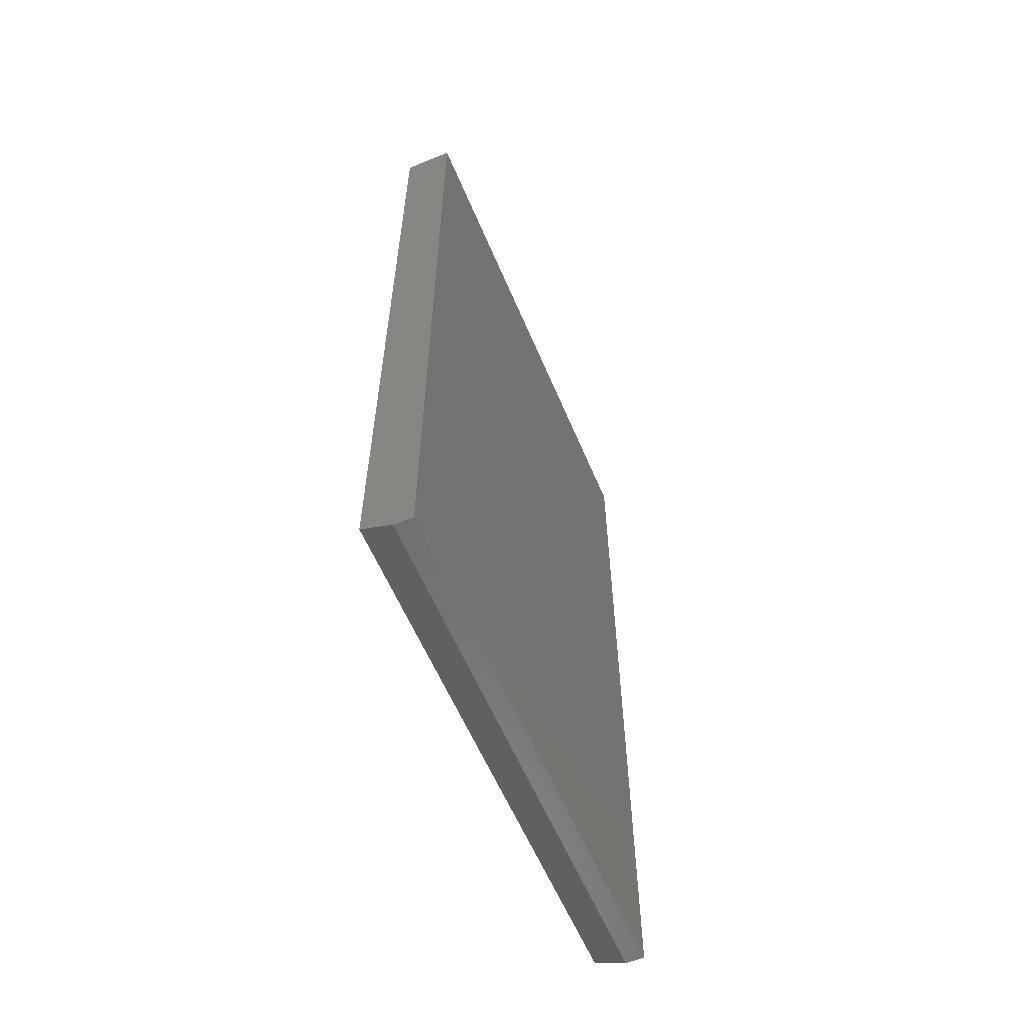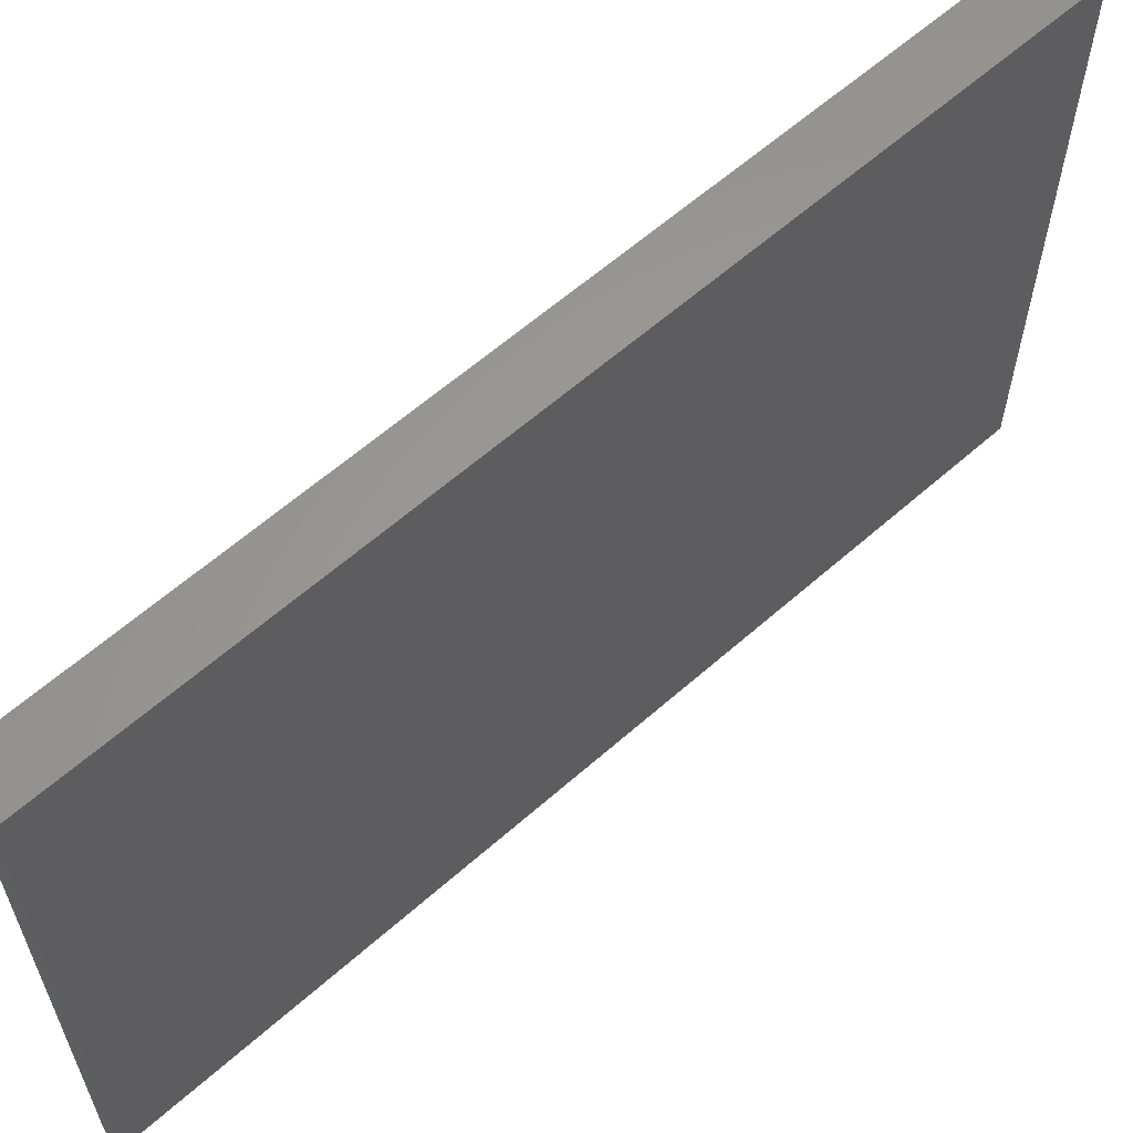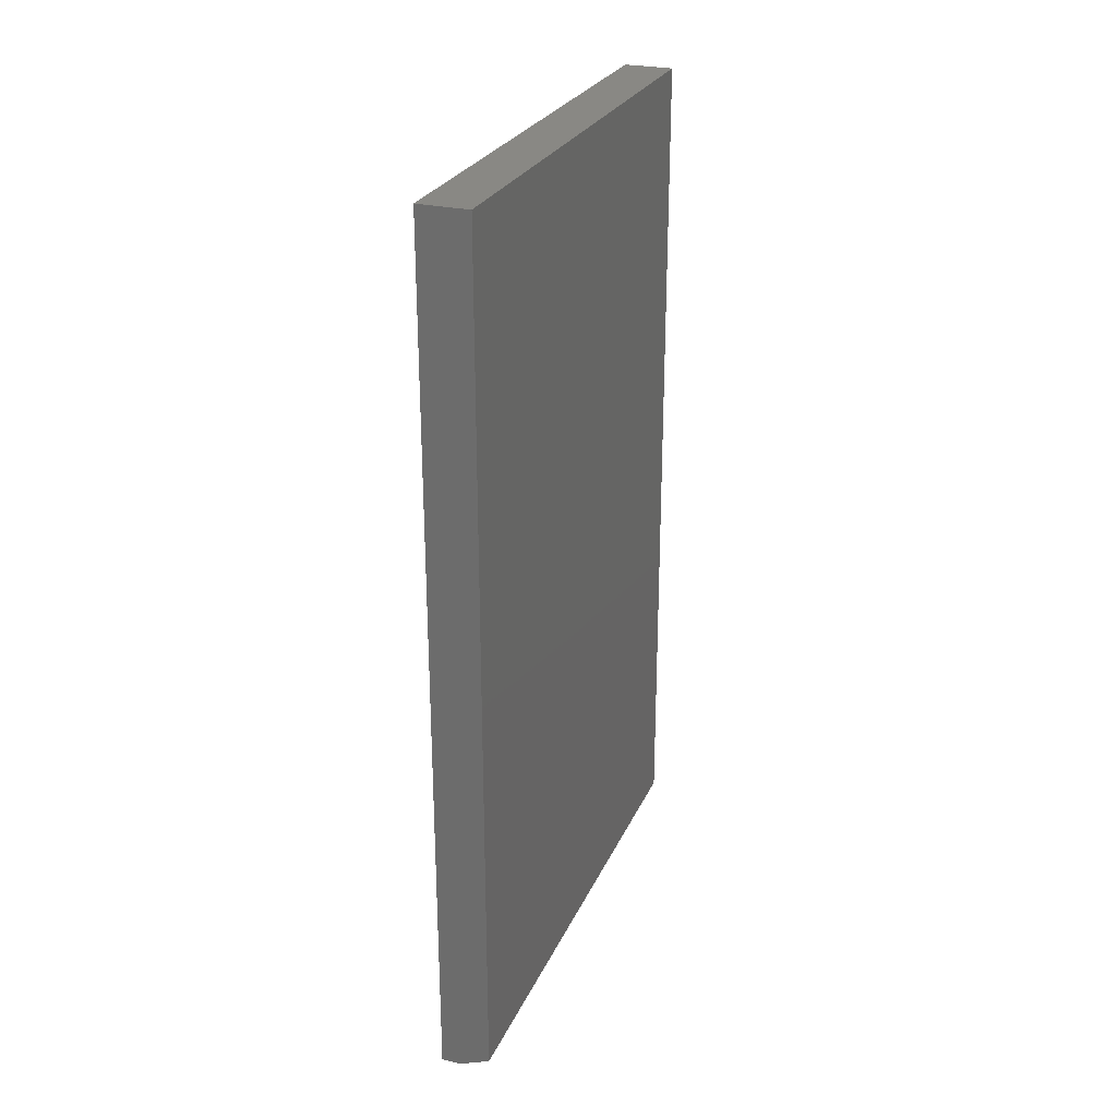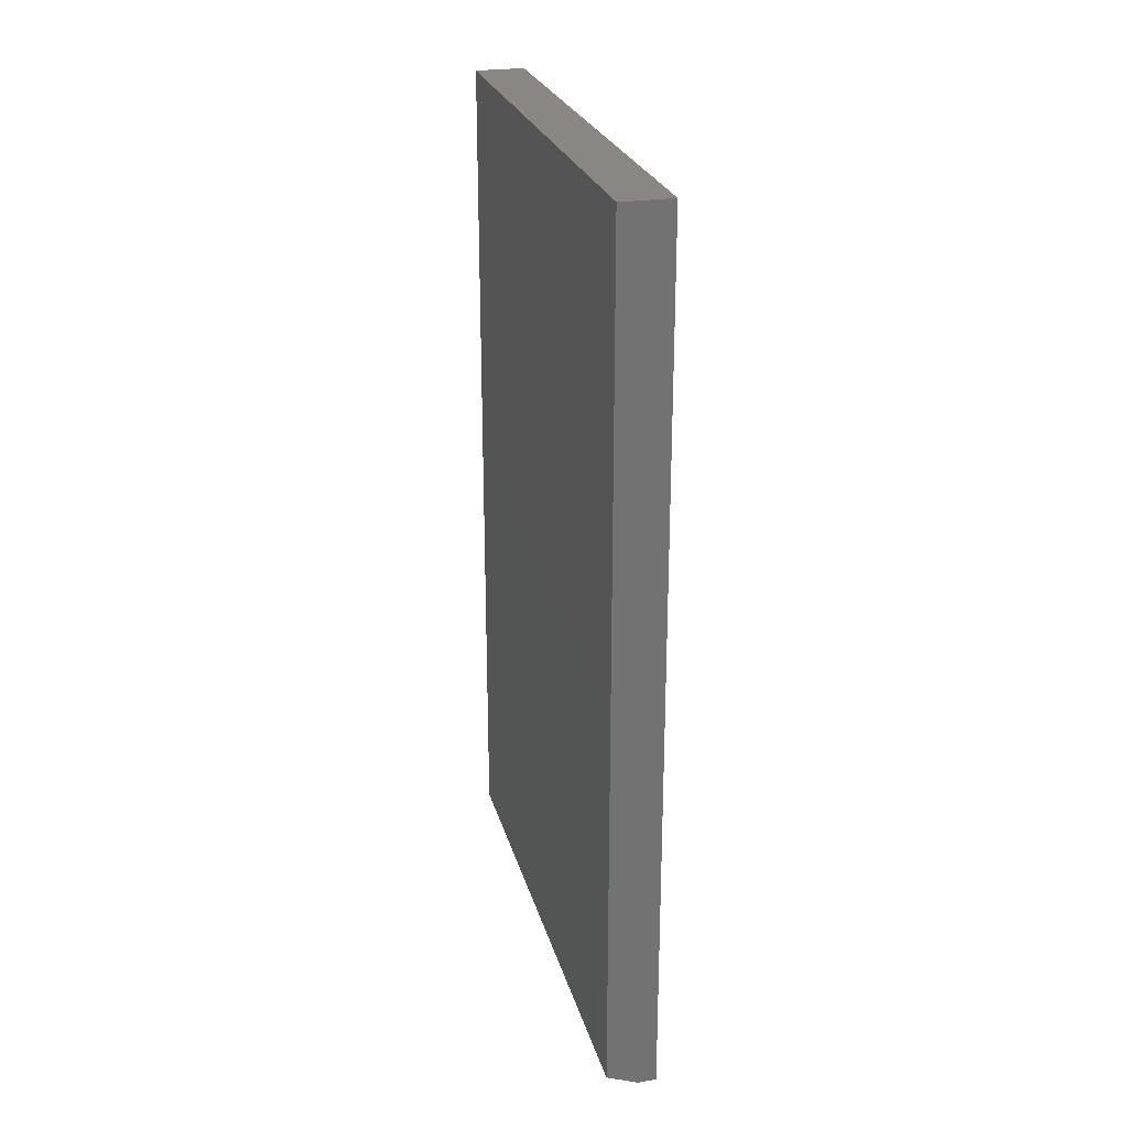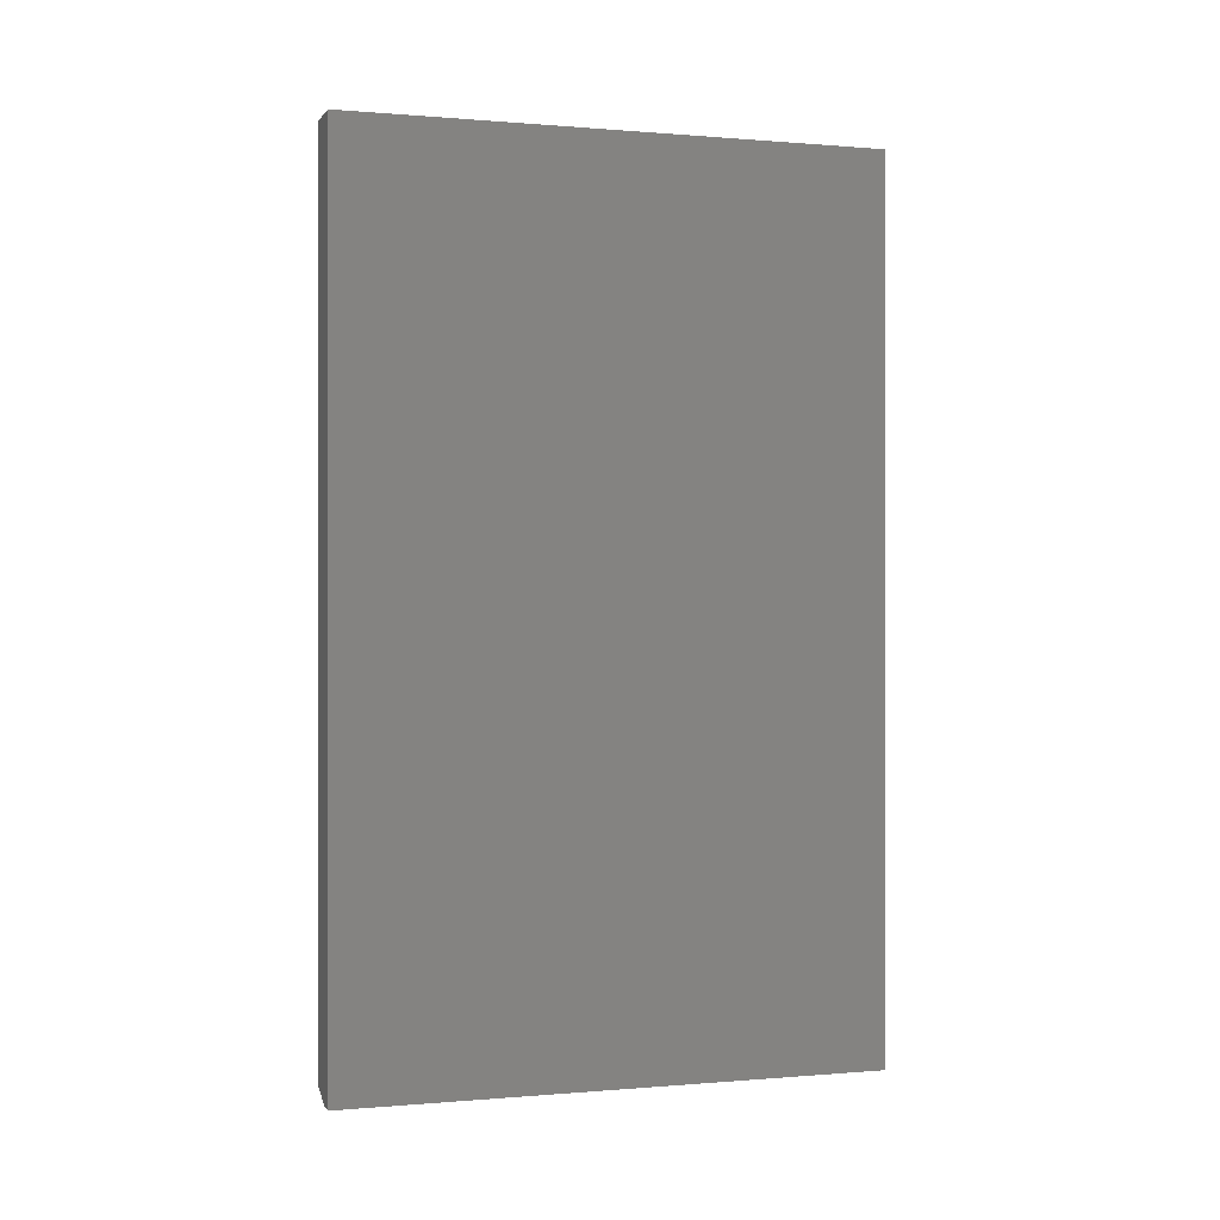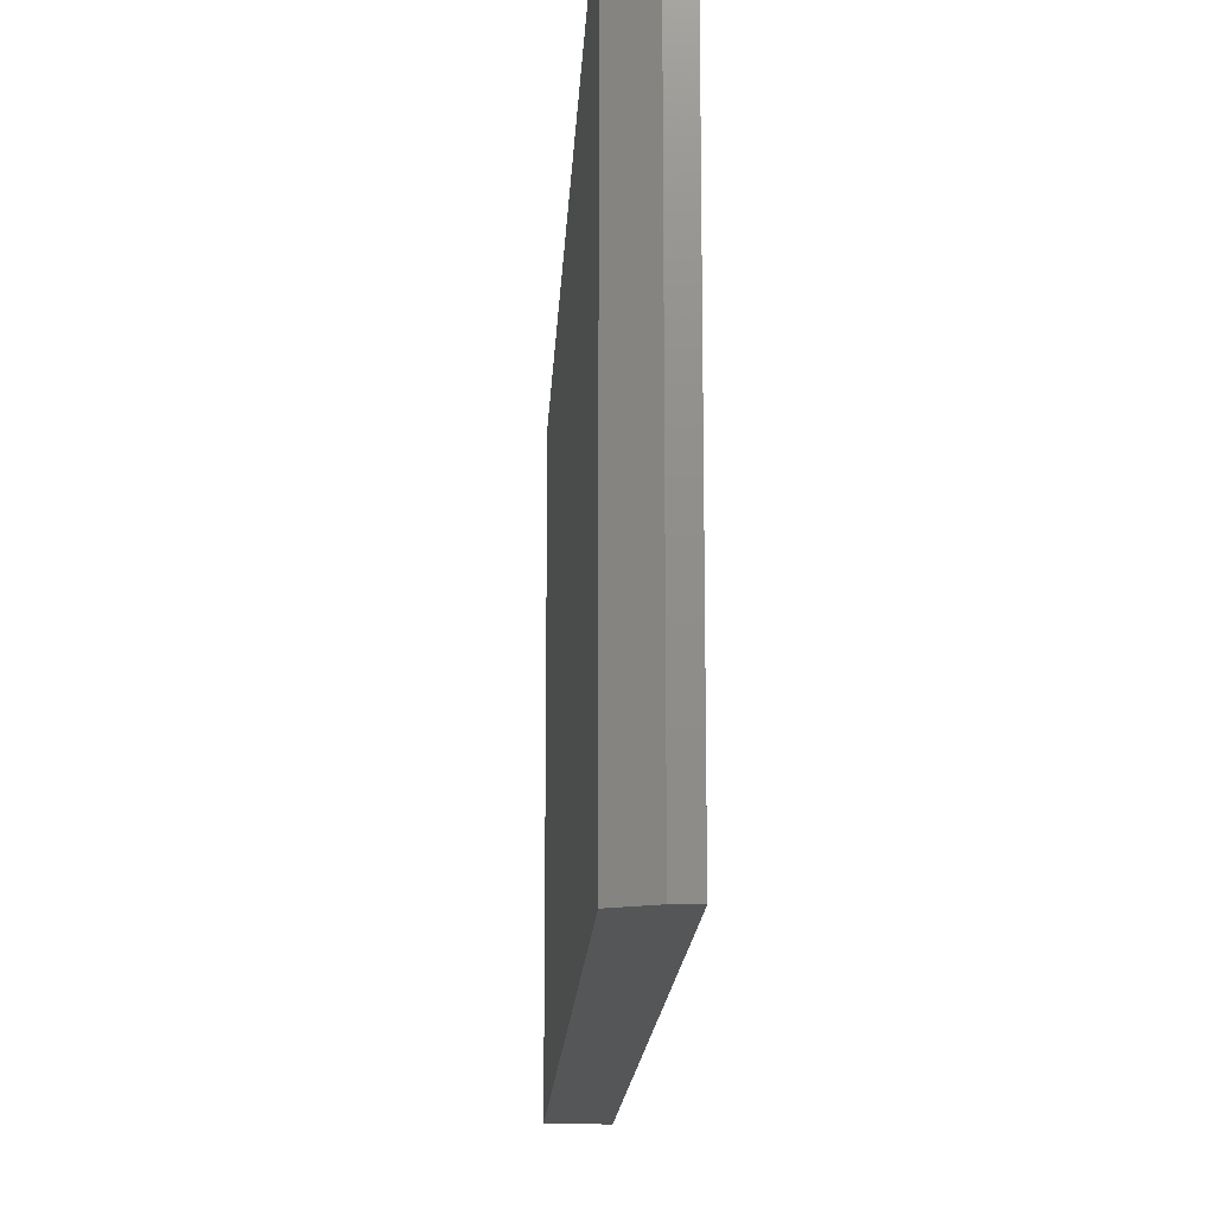
<metadata>
{"format":"stl","ext":"stl","renderer":"f3d","projection":"perspective","resolution":1024,"background":"white","views":[{"elev":-59.2,"azim":-157.2,"up":"+Z"},{"elev":60.7,"azim":-132.1,"up":"+Y"},{"elev":26.5,"azim":20.2,"up":"+Z"},{"elev":25.1,"azim":165.8,"up":"+Z"},{"elev":0.1,"azim":-108.0,"up":"+Z"},{"elev":-15.8,"azim":177.2,"up":"+Y"}]}
</metadata>
<code>
# stl→obj: 10 verts, 16 faces
v 0.0625 -0.3281 -0.3203
v 0.0625 0.3349 -0.3203
v 0.0625 -0.3281 0.75
v 0.0625 0.3349 0.75
v -6.028e-17 -0.3281 0.75
v 0 -0.3281 -0.3359
v 0.02344 -0.3281 -0.3359
v -6.028e-17 0.3349 0.75
v 2.254e-33 0.3349 -0.3359
v 0.02344 0.3349 -0.3359
f 1 2 3
f 3 2 4
f 3 5 1
f 1 5 6
f 1 6 7
f 8 4 9
f 9 4 2
f 9 2 10
f 7 6 10
f 10 6 9
f 2 1 10
f 10 1 7
f 6 5 9
f 9 5 8
f 4 8 3
f 3 8 5

</code>
